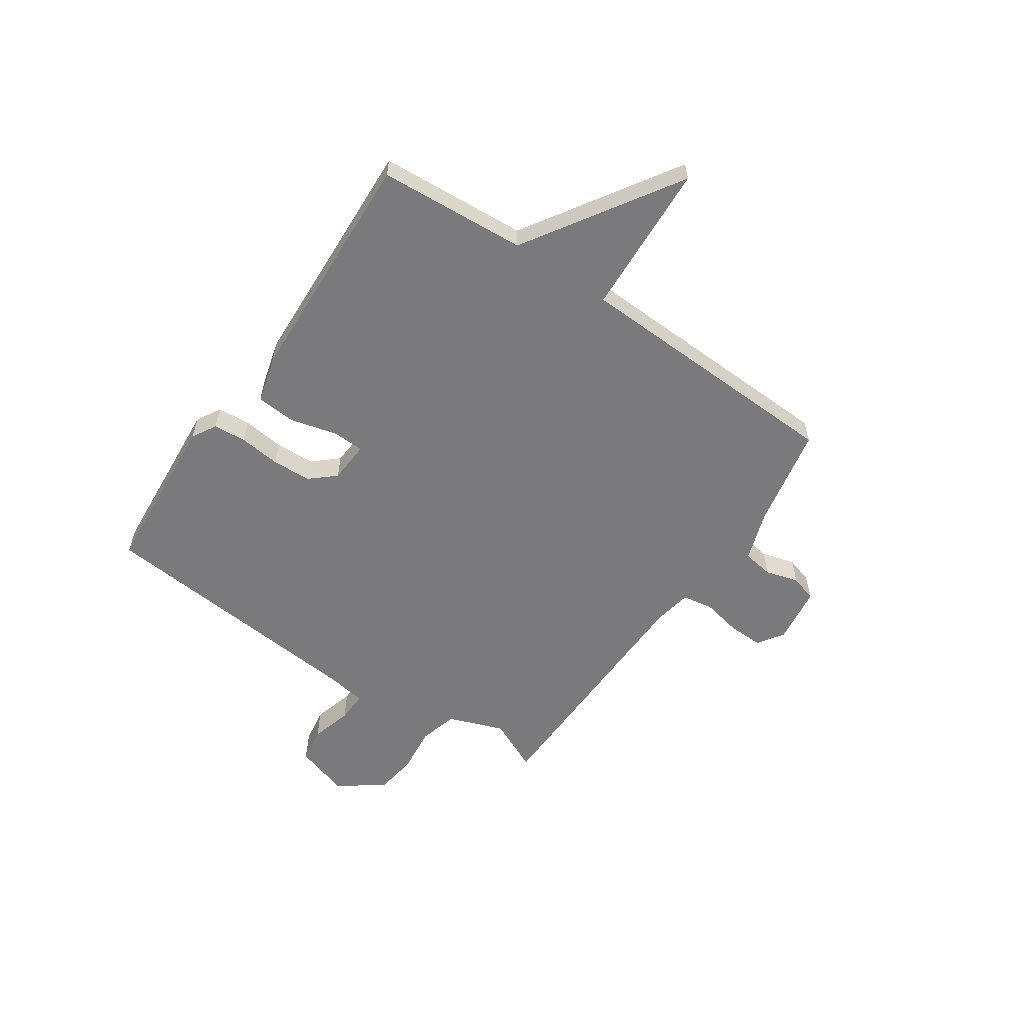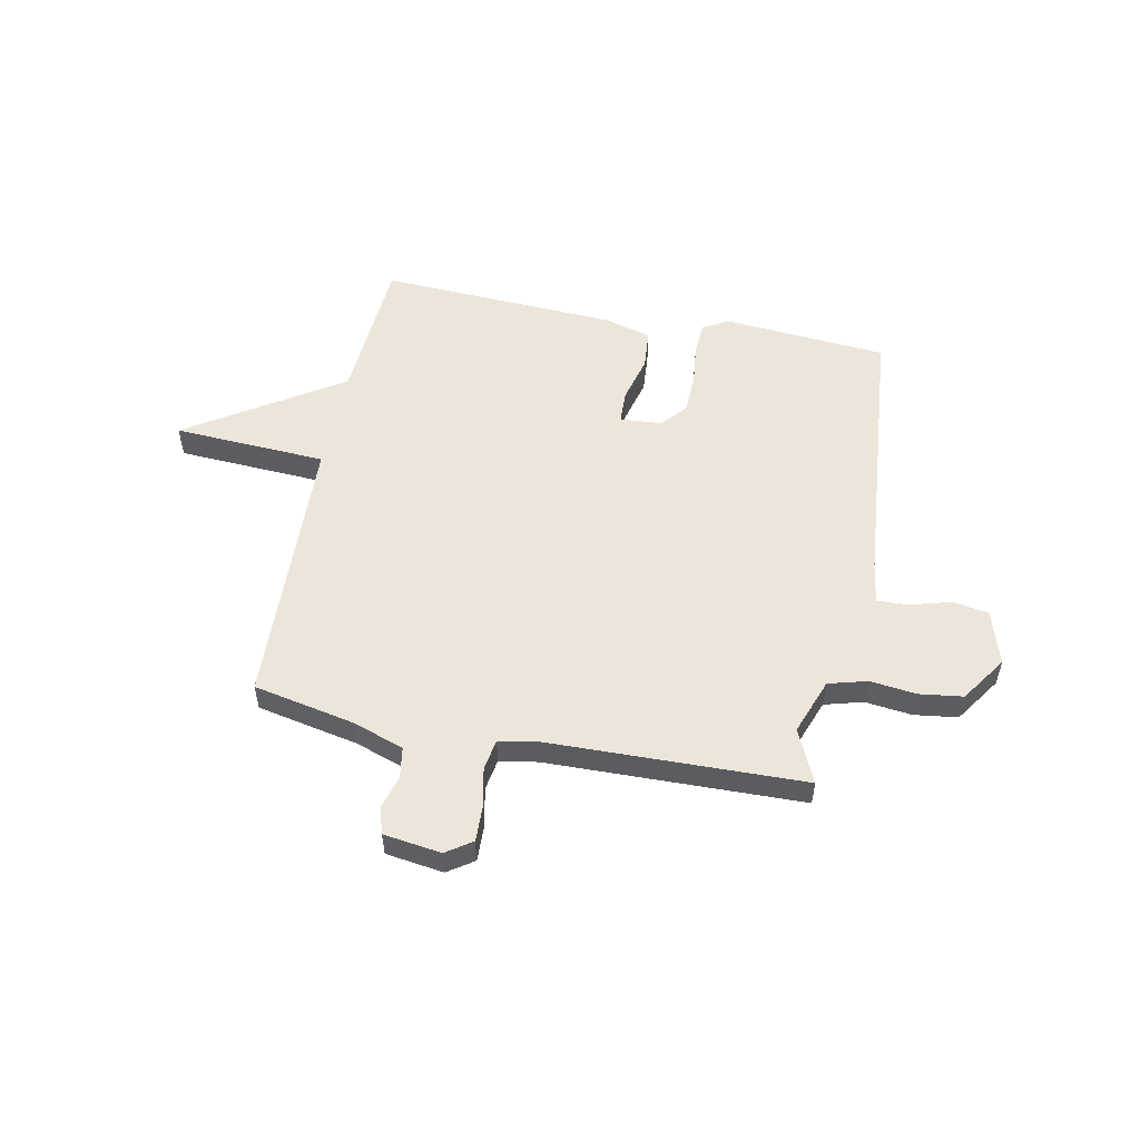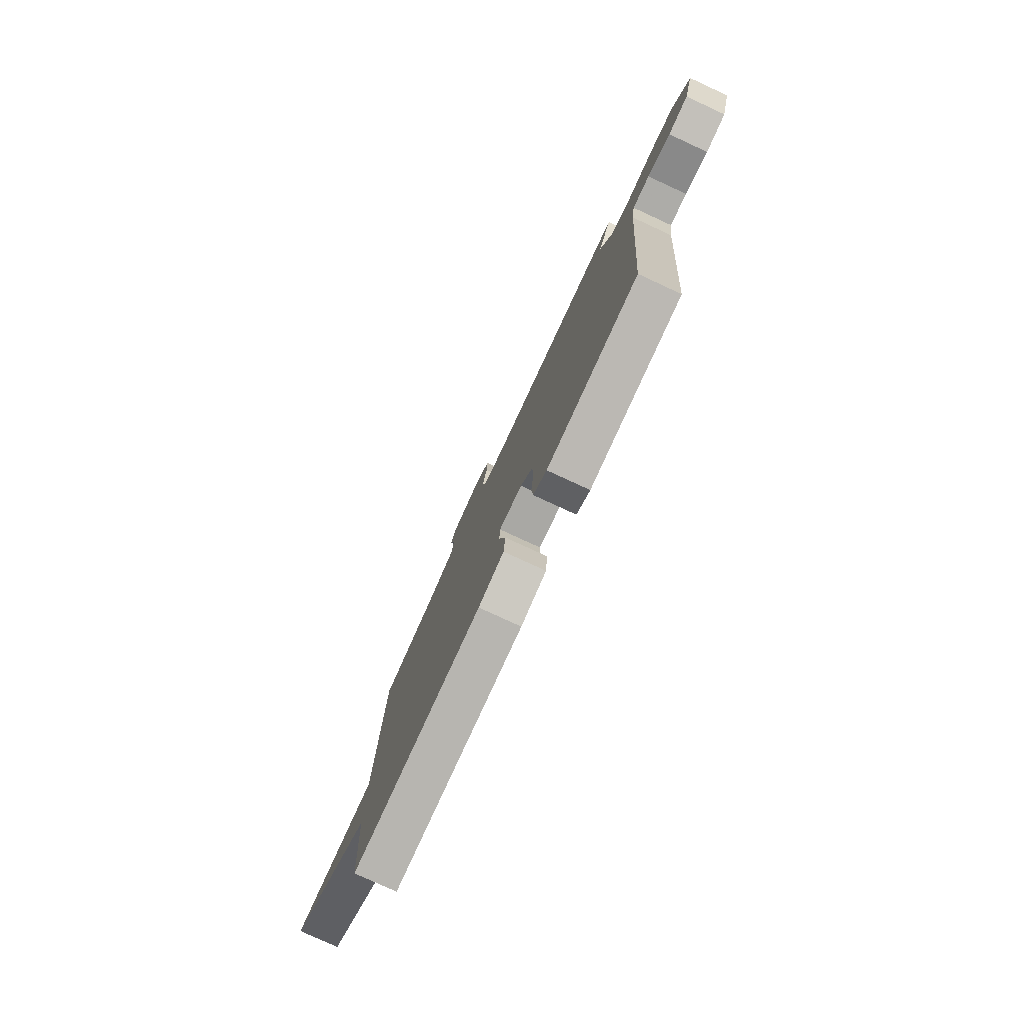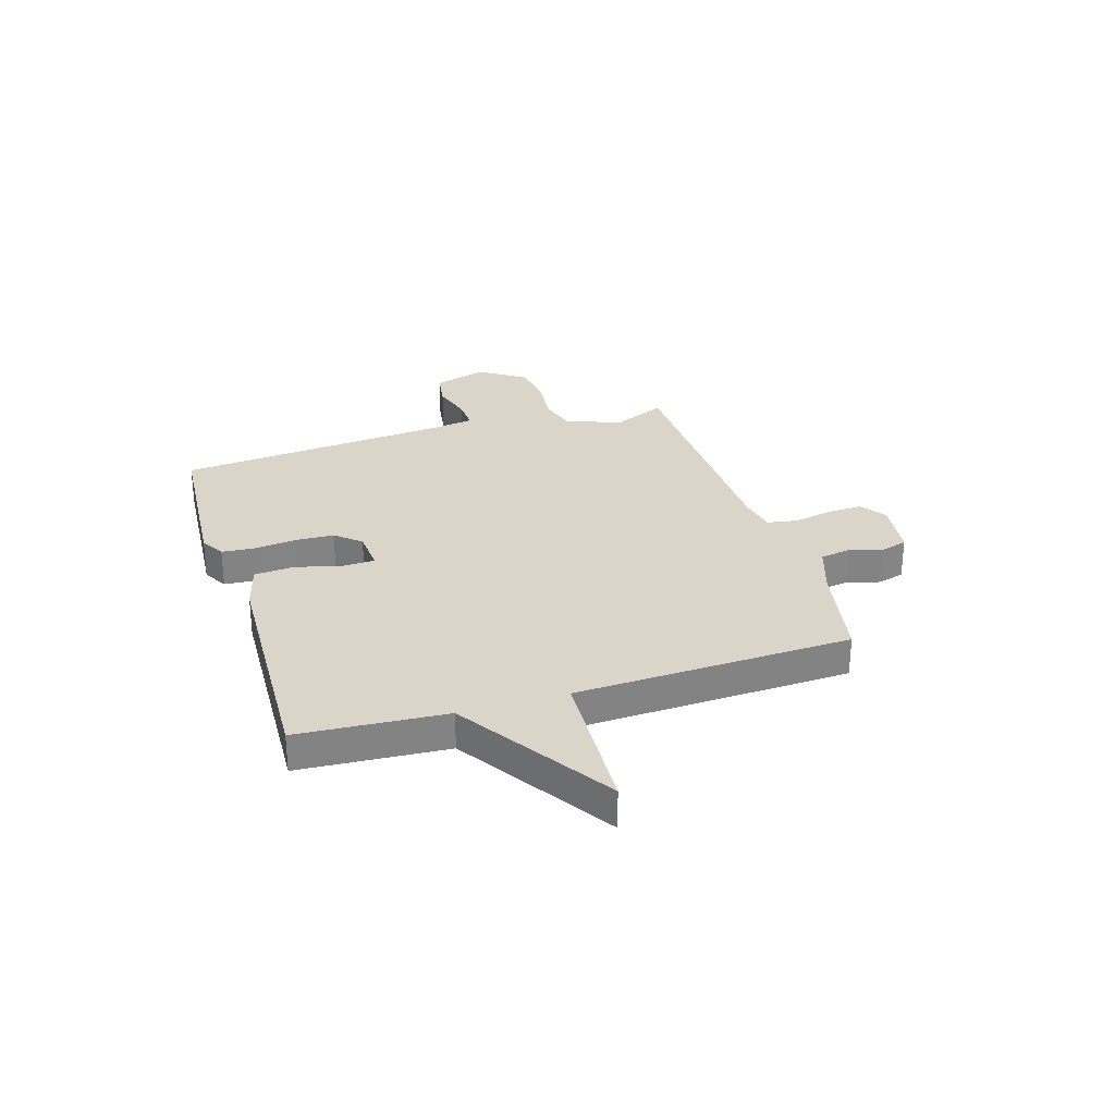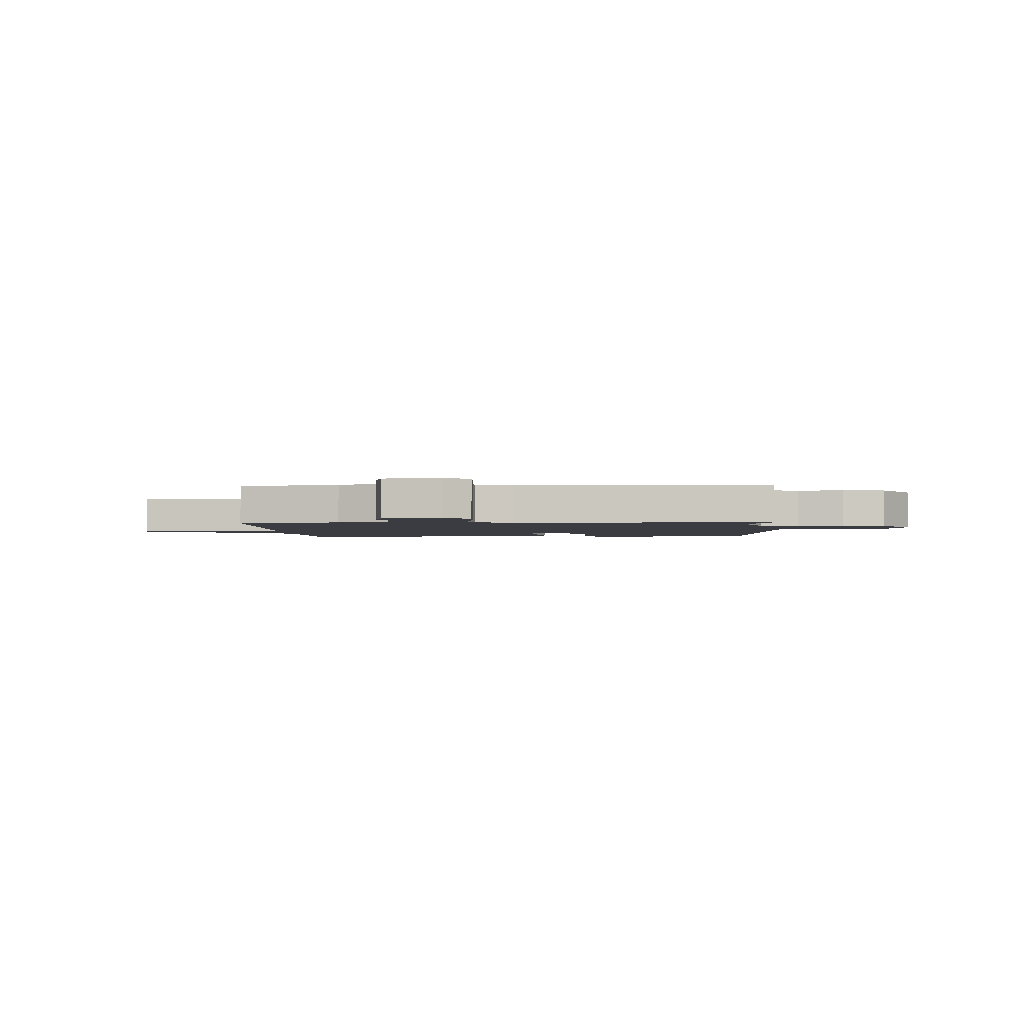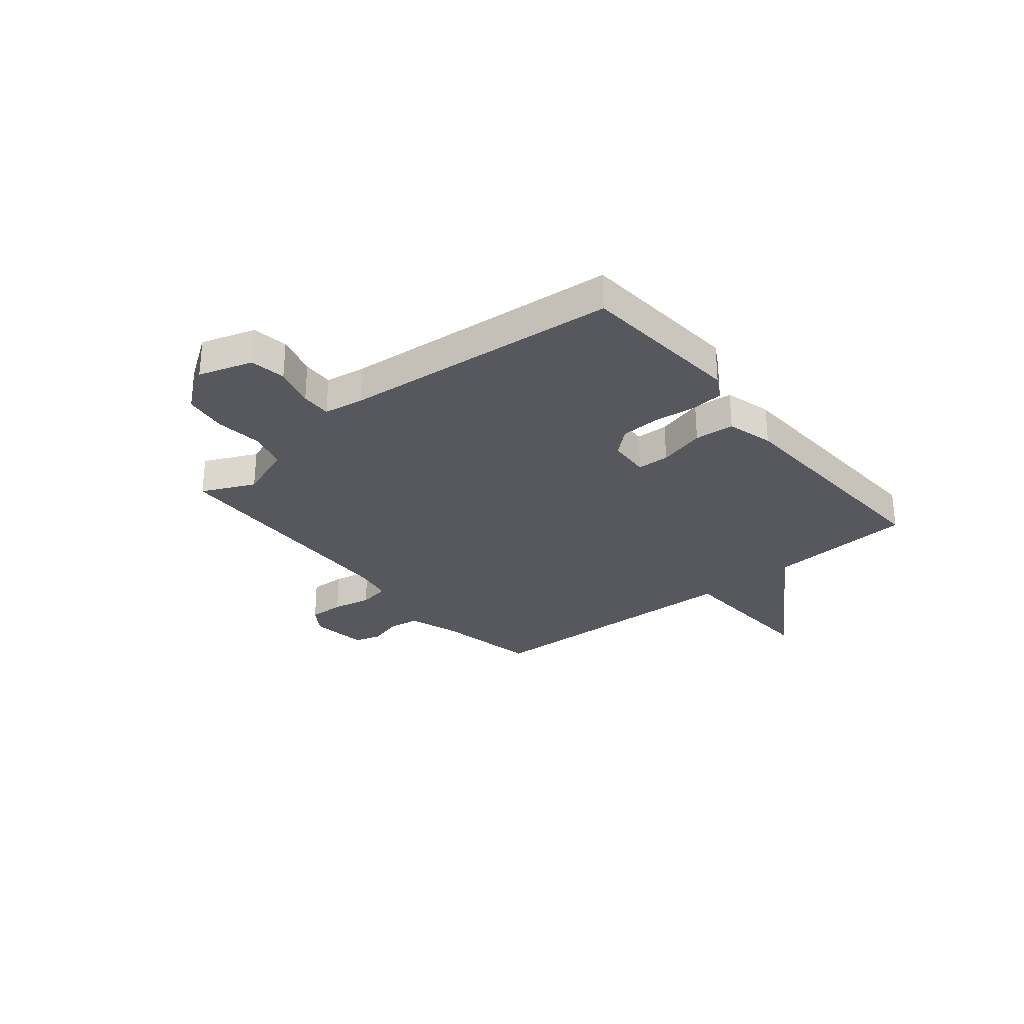
<metadata>
{"format":"obj","ext":"obj","renderer":"f3d","projection":"perspective","resolution":1024,"background":"white","views":[{"elev":-58.2,"azim":-124.3,"up":"+Y"},{"elev":54.4,"azim":11.3,"up":"+Y"},{"elev":-78.5,"azim":65.2,"up":"+Z"},{"elev":29.1,"azim":-107.4,"up":"+Y"},{"elev":-2.2,"azim":2.8,"up":"+Y"},{"elev":-28.9,"azim":129.3,"up":"+Y"}]}
</metadata>
<code>
v -0.5 0.07 0.5
v -0.309 0.07 0.538
v -0.212 0.07 0.571
v -0.203 0.07 0.629
v -0.221 0.07 0.692
v -0.206 0.07 0.742
v -0.097 0.07 0.757
v -0.048 0.07 0.724
v -0.05 0.07 0.657
v -0.065 0.07 0.583
v -0.055 0.07 0.525
v 0.017 0.07 0.512
v 0.5 0.07 0.5
v 0.454 0.07 0.4
v 0.493 0.07 0.295
v 0.566 0.07 0.275
v 0.654 0.07 0.285
v 0.736 0.07 0.274
v 0.795 0.07 0.188
v 0.763 0.07 0.086
v 0.695 0.07 0.075
v 0.617 0.07 0.097
v 0.559 0.07 0.099
v 0.547 0.07 0.023
v 0.5 0.07 -0.5
v 0.189 0.07 -0.524
v 0.143 0.07 -0.498
v 0.138 0.07 -0.436
v 0.147 0.07 -0.357
v 0.144 0.07 -0.283
v 0.103 0.07 -0.236
v 0.024 0.07 -0.231
v 0.022 0.07 -0.292
v 0.045 0.07 -0.38
v 0.039 0.07 -0.455
v -0.049 0.07 -0.479
v -0.5 0.07 -0.5
v -0.519 0.07 -0.221
v -0.808 0.07 -0.036
v -0.519 0.07 -0.021
v -0.5 0 0.5
v -0.309 0 0.538
v -0.212 0 0.571
v -0.203 0 0.629
v -0.221 0 0.692
v -0.206 0 0.742
v -0.097 0 0.757
v -0.048 0 0.724
v -0.05 0 0.657
v -0.065 0 0.583
v -0.055 0 0.525
v 0.017 0 0.512
v 0.5 0 0.5
v 0.454 0 0.4
v 0.493 0 0.295
v 0.566 0 0.275
v 0.654 0 0.285
v 0.736 0 0.274
v 0.795 0 0.188
v 0.763 0 0.086
v 0.695 0 0.075
v 0.617 0 0.097
v 0.559 0 0.099
v 0.547 0 0.023
v 0.5 0 -0.5
v 0.189 0 -0.524
v 0.143 0 -0.498
v 0.138 0 -0.436
v 0.147 0 -0.357
v 0.144 0 -0.283
v 0.103 0 -0.236
v 0.024 0 -0.231
v 0.022 0 -0.292
v 0.045 0 -0.38
v 0.039 0 -0.455
v -0.049 0 -0.479
v -0.5 0 -0.5
v -0.519 0 -0.221
v -0.808 0 -0.036
v -0.519 0 -0.021
f 38 39 40
f 40 1 2
f 38 40 2
f 37 38 2
f 36 37 2
f 35 36 2
f 34 35 2
f 33 34 2
f 32 33 2 3
f 31 32 3 4
f 4 5 6
f 31 4 6
f 30 31 6
f 27 28 29
f 26 27 29
f 25 26 29
f 24 25 29
f 23 24 29 30
f 20 21 22
f 19 20 22
f 18 19 22
f 17 18 22
f 16 17 22
f 15 16 22 23
f 14 15 23 30
f 12 13 14
f 11 12 14 30
f 8 9 10
f 7 8 10
f 6 7 10
f 6 10 11
f 6 11 30
f 80 79 78
f 42 41 80
f 42 80 78
f 42 78 77
f 42 77 76
f 42 76 75
f 42 75 74
f 42 74 73
f 43 42 73 72
f 44 43 72 71
f 46 45 44
f 46 44 71
f 46 71 70
f 69 68 67
f 69 67 66
f 69 66 65
f 69 65 64
f 70 69 64 63
f 62 61 60
f 62 60 59
f 62 59 58
f 62 58 57
f 62 57 56
f 63 62 56 55
f 70 63 55 54
f 54 53 52
f 70 54 52 51
f 50 49 48
f 50 48 47
f 50 47 46
f 51 50 46
f 70 51 46
f 1 41 42 2
f 2 42 43 3
f 3 43 44 4
f 4 44 45 5
f 5 45 46 6
f 6 46 47 7
f 7 47 48 8
f 8 48 49 9
f 9 49 50 10
f 10 50 51 11
f 11 51 52 12
f 12 52 53 13
f 13 53 54 14
f 14 54 55 15
f 15 55 56 16
f 16 56 57 17
f 17 57 58 18
f 18 58 59 19
f 19 59 60 20
f 20 60 61 21
f 21 61 62 22
f 22 62 63 23
f 23 63 64 24
f 24 64 65 25
f 25 65 66 26
f 26 66 67 27
f 27 67 68 28
f 28 68 69 29
f 29 69 70 30
f 30 70 71 31
f 31 71 72 32
f 32 72 73 33
f 33 73 74 34
f 34 74 75 35
f 35 75 76 36
f 36 76 77 37
f 37 77 78 38
f 38 78 79 39
f 39 79 80 40
f 40 80 41 1

</code>
